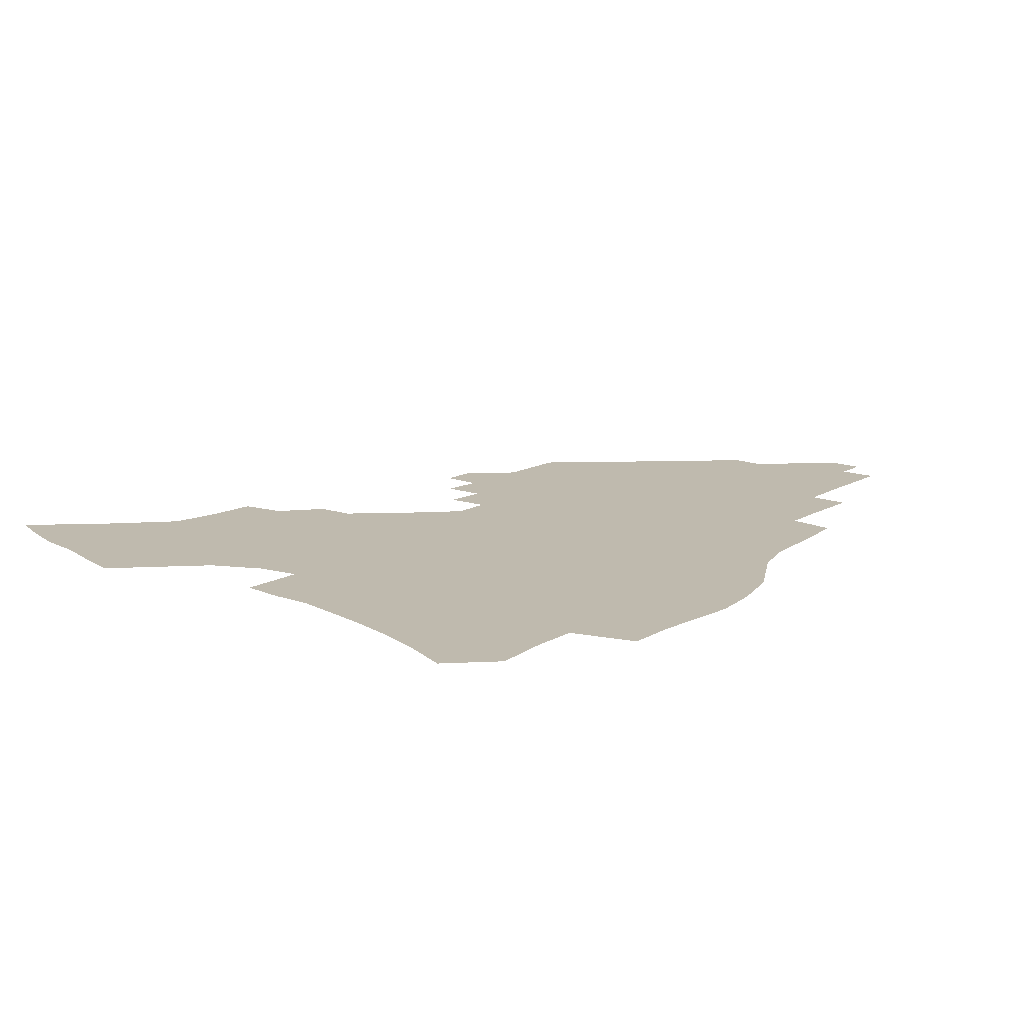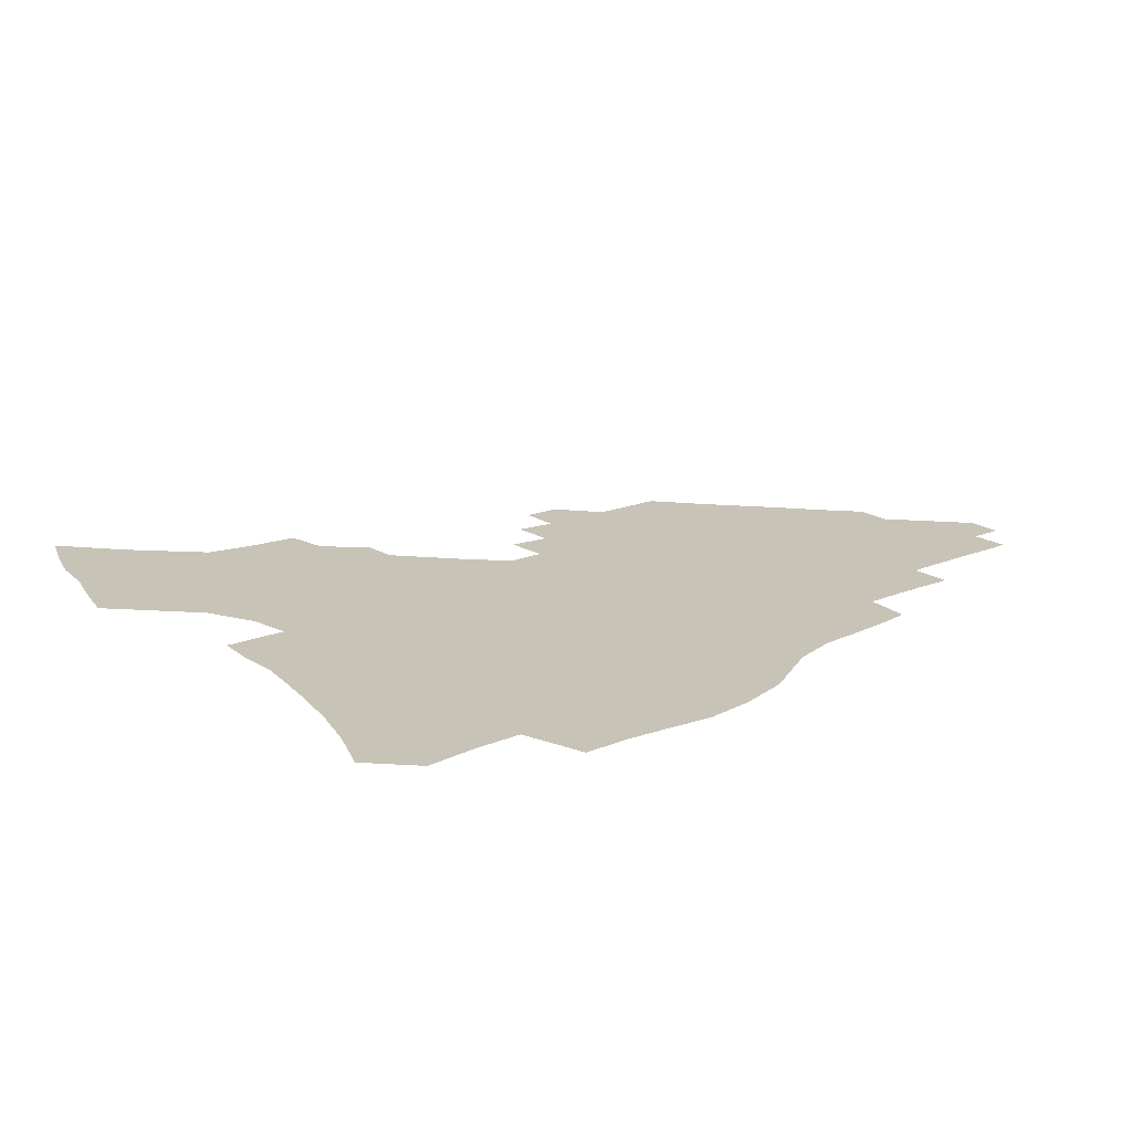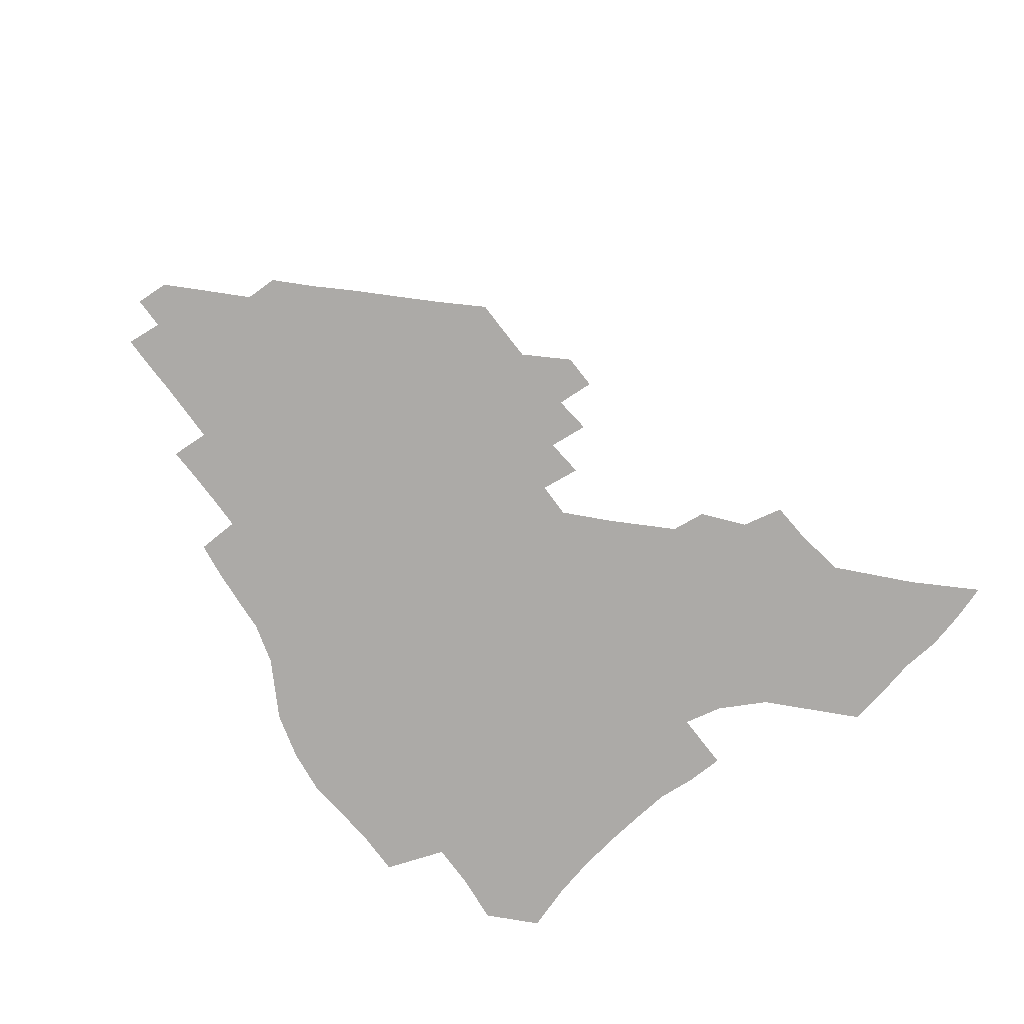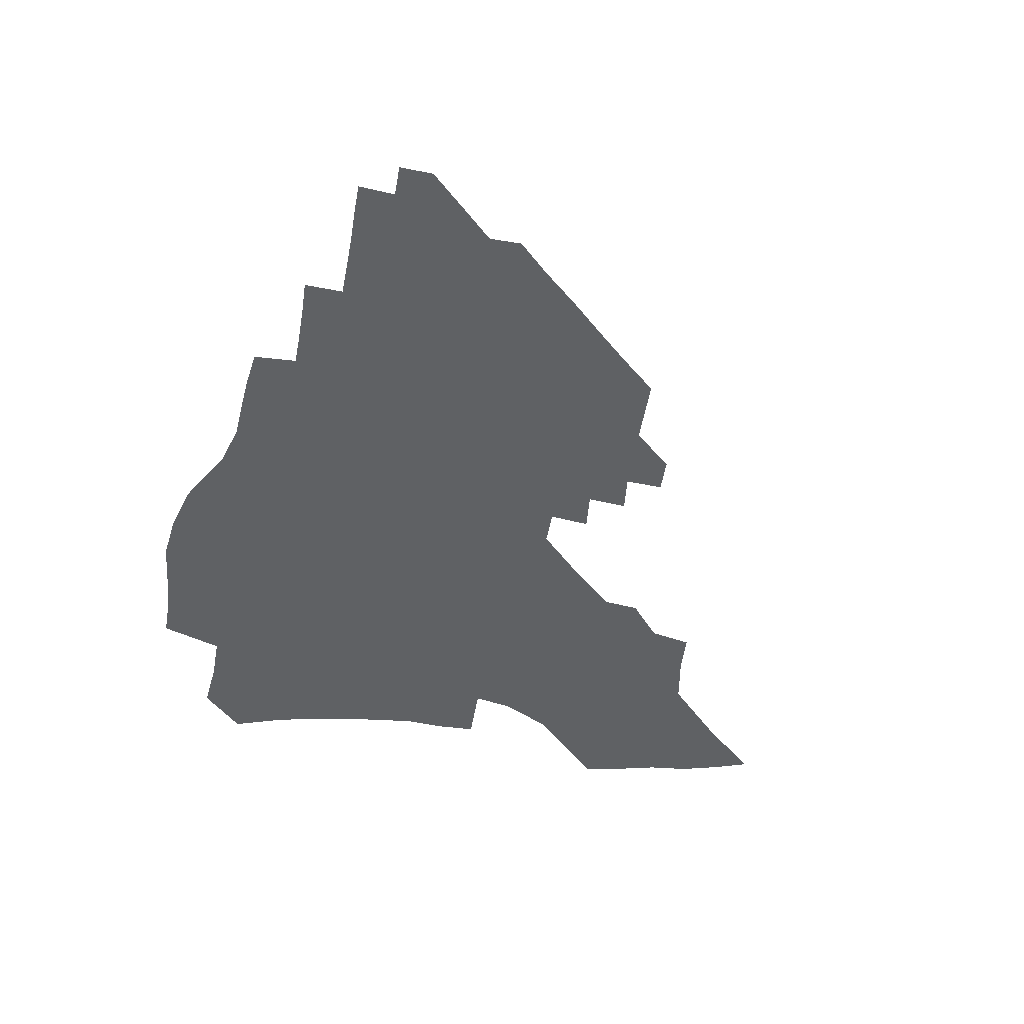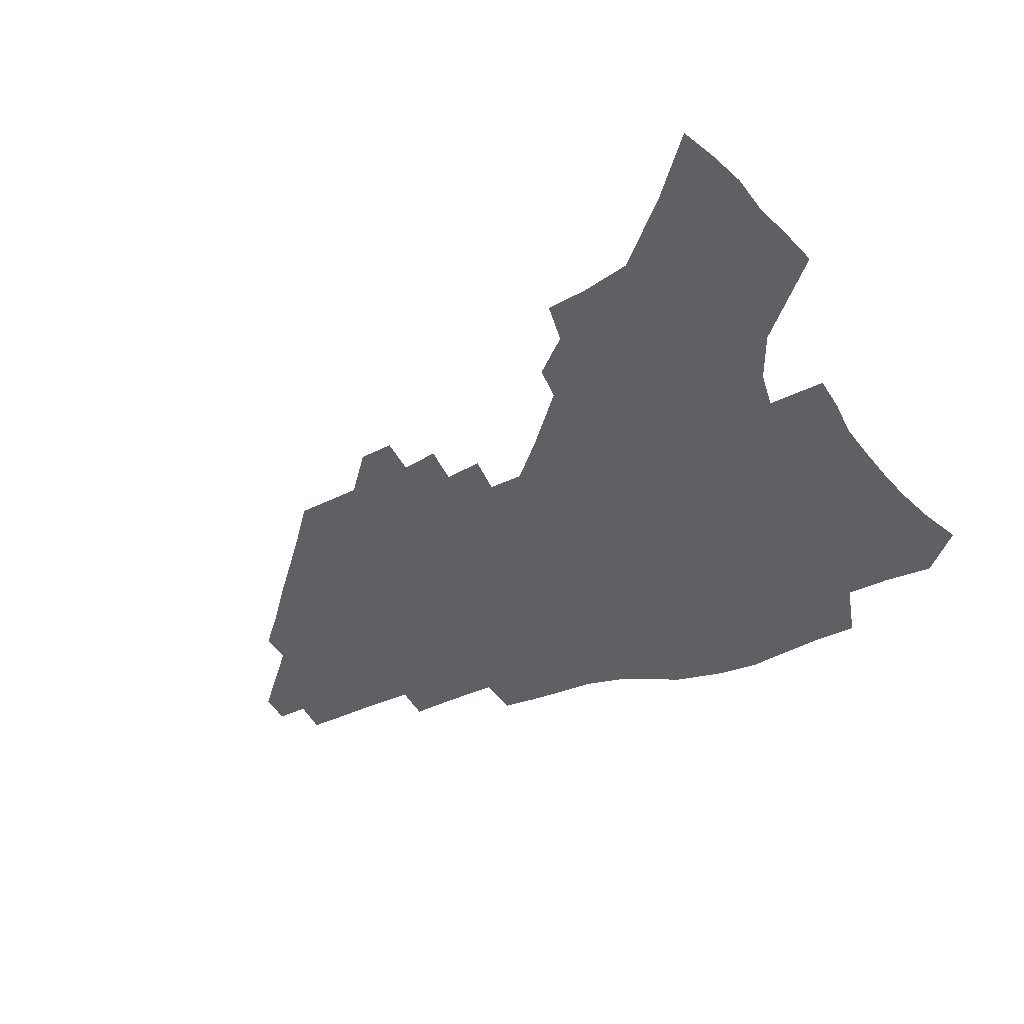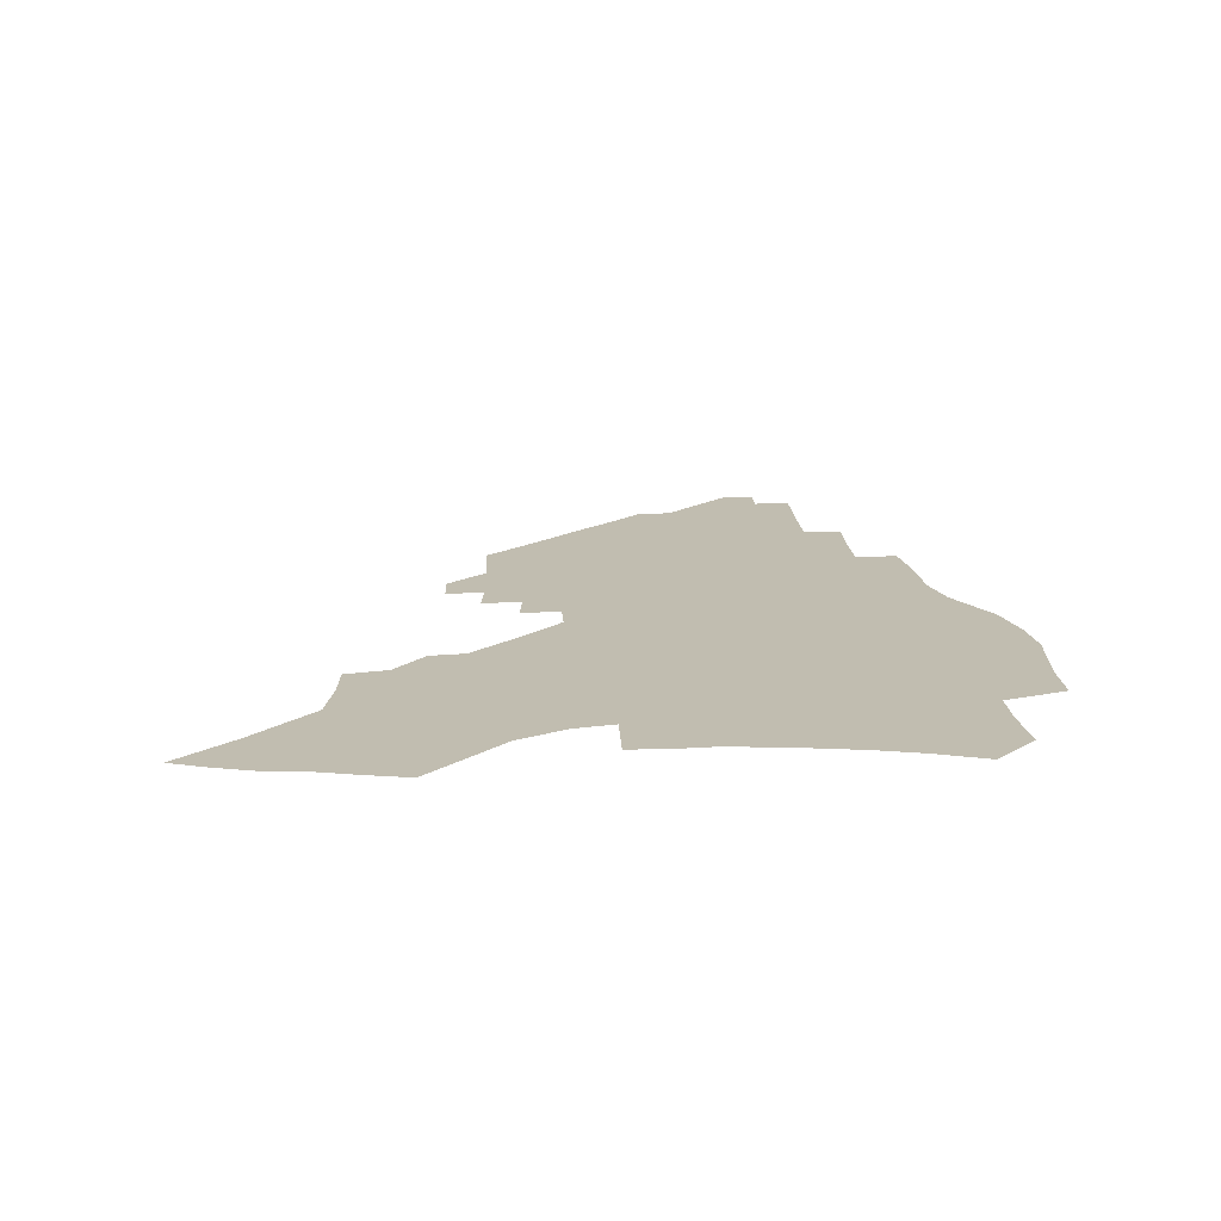
<metadata>
{"format":"obj","ext":"obj","renderer":"f3d","projection":"perspective","resolution":1024,"background":"white","views":[{"elev":15.5,"azim":-50.3,"up":"+Z"},{"elev":19.7,"azim":-37.9,"up":"+Z"},{"elev":-76.1,"azim":125.6,"up":"+Z"},{"elev":-46.3,"azim":79.1,"up":"+Z"},{"elev":-43.8,"azim":-152.1,"up":"+Z"},{"elev":16.7,"azim":-94.5,"up":"+Z"}]}
</metadata>
<code>
v 407.4 261.9 0
v 407.5 262.2 0
v 407.6 262.6 0
v 407.7 262.9 0
v 407.7 263.2 0
v 407.7 263.5 0
v 407.7 263.8 0
v 407.7 264.1 0
v 407.7 261.5 0
v 407.9 261.9 0
v 407.9 262.3 0
v 408 262.6 0
v 408.1 262.9 0
v 408.1 263.2 0
v 408.2 263.5 0
v 408.2 263.8 0
v 408.2 264.1 0
v 408.1 264.4 0
v 407.9 264.7 0
v 407.4 265.3 0
v 407.4 265.6 0
v 407.5 265.9 0
v 407.5 266.2 0
v 407.6 266.5 0
v 407.7 266.8 0
v 408.1 261.6 0
v 408.2 261.9 0
v 408.3 262.3 0
v 408.4 262.6 0
v 408.4 262.9 0
v 408.5 263.2 0
v 408.5 263.5 0
v 408.6 263.8 0
v 408.5 264 0
v 408.5 264.3 0
v 408.5 264.6 0
v 408.4 265 0
v 408.2 265.4 0
v 408 265.8 0
v 408.1 266 0
v 408.1 266.4 0
v 408.4 261.6 0
v 408.6 261.9 0
v 408.6 262.3 0
v 408.7 262.6 0
v 408.7 262.9 0
v 408.8 263.2 0
v 408.9 263.5 0
v 408.9 263.8 0
v 408.9 264 0
v 408.9 264.3 0
v 408.9 264.6 0
v 408.8 264.9 0
v 408.8 265.2 0
v 408.7 265.6 0
v 408.6 265.9 0
v 408.6 261.1 0
v 408.8 261.6 0
v 408.9 261.9 0
v 409 262.3 0
v 409 262.6 0
v 409.1 262.9 0
v 409.1 263.2 0
v 409.2 263.5 0
v 409.2 263.8 0
v 409.2 264 0
v 409.2 264.3 0
v 409.2 264.6 0
v 409.1 264.9 0
v 409.1 265.2 0
v 409.1 265.5 0
v 409 265.8 0
v 408.9 261.1 0
v 409.1 261.6 0
v 409.2 261.9 0
v 409.3 262.3 0
v 409.3 262.6 0
v 409.4 262.9 0
v 409.4 263.2 0
v 409.5 263.5 0
v 409.5 263.7 0
v 409.5 264 0
v 409.5 264.3 0
v 409.5 264.6 0
v 409.4 264.9 0
v 409.4 265.2 0
v 409.4 265.5 0
v 409.3 265.8 0
v 409.3 261.1 0
v 409.5 261.6 0
v 409.6 262 0
v 409.6 262.3 0
v 409.7 262.6 0
v 409.7 262.9 0
v 409.8 263.2 0
v 409.8 263.5 0
v 409.8 263.7 0
v 409.8 264 0
v 409.8 264.3 0
v 409.8 264.6 0
v 409.7 265 0
v 409.7 265.2 0
v 409.6 261 0
v 409.8 261.6 0
v 409.9 262 0
v 410 262.3 0
v 410 262.6 0
v 410.1 262.9 0
v 410.1 263.2 0
v 410.1 263.5 0
v 410.1 263.7 0
v 410.1 264 0
v 410.1 264.3 0
v 410.1 264.6 0
v 409.9 261.1 0
v 410.2 261.7 0
v 410.3 262.1 0
v 410.3 262.4 0
v 410.3 262.7 0
v 410.4 262.9 0
v 410.4 263.2 0
v 410.4 263.5 0
v 410.4 263.7 0
v 410.4 264 0
v 410.4 264.3 0
v 410.3 261.2 0
v 410.5 261.8 0
v 410.6 262.1 0
v 410.6 262.4 0
v 410.6 262.7 0
v 410.6 262.9 0
v 410.6 263.2 0
v 410.6 263.5 0
v 410.7 263.7 0
v 410.7 264 0
v 410.6 264.3 0
v 410.6 264.6 0
v 410.8 261.4 0
v 410.9 261.8 0
v 410.9 262.1 0
v 410.9 262.4 0
v 410.9 262.7 0
v 410.9 262.9 0
v 410.9 263.2 0
v 410.9 263.5 0
v 410.9 263.7 0
v 410.9 264 0
v 410.9 264.3 0
v 410.9 264.5 0
v 410.9 264.8 0
v 411.1 261.5 0
v 411.1 261.9 0
v 411.2 262.1 0
v 411.2 262.4 0
v 411.2 262.7 0
v 411.2 262.9 0
v 411.2 263.2 0
v 411.2 263.5 0
v 411.2 263.7 0
v 411.2 264 0
v 411.2 264.3 0
v 411.2 264.5 0
v 411.2 264.8 0
v 411.2 265.1 0
v 411.4 261.5 0
v 411.4 261.9 0
v 411.4 262.1 0
v 411.4 262.4 0
v 411.4 262.7 0
v 411.4 262.9 0
v 411.4 263.2 0
v 411.4 263.5 0
v 411.4 263.7 0
v 411.4 264 0
v 411.4 264.2 0
v 411.4 264.5 0
v 411.4 264.8 0
v 411.4 265.1 0
v 411.6 261.5 0
v 411.7 261.9 0
v 411.7 262.2 0
v 411.7 262.4 0
v 411.7 262.7 0
v 411.7 263 0
v 411.7 263.2 0
v 411.7 263.5 0
v 411.7 263.7 0
v 411.7 264 0
v 411.7 264.2 0
v 411.7 264.5 0
v 411.7 264.8 0
v 411.9 261.6 0
v 411.9 261.9 0
v 411.9 262.2 0
v 411.9 262.4 0
v 412 262.7 0
v 412 263 0
v 412 263.2 0
v 412 263.5 0
v 412 263.7 0
v 412 264 0
v 411.9 264.2 0
v 411.9 264.5 0
v 411.9 264.8 0
v 412.2 261.9 0
v 412.2 262.2 0
v 412.2 262.4 0
v 412.2 262.7 0
v 412.2 263 0
v 412.2 263.2 0
v 412.2 263.5 0
v 412.2 263.7 0
v 412.2 264 0
v 412.2 264.2 0
v 412.2 264.5 0
v 412.2 264.8 0
v 412.5 261.9 0
v 412.4 262.2 0
v 412.4 262.4 0
v 412.4 262.7 0
v 412.4 263 0
v 412.4 263.2 0
v 412.5 263.5 0
v 412.4 263.7 0
v 412.4 264 0
v 412.4 264.2 0
v 412.4 264.5 0
v 412.7 261.9 0
v 412.7 262.2 0
v 412.7 262.4 0
v 412.7 262.7 0
v 412.7 263 0
v 412.7 263.2 0
v 412.7 263.5 0
v 412.7 263.7 0
v 412.7 264 0
v 412.7 264.2 0
v 412.9 262.2 0
v 412.9 262.4 0
v 412.9 262.7 0
v 412.9 263 0
v 412.9 263.2 0
v 412.9 263.5 0
v 412.9 263.7 0
v 412.9 264 0
v 413.2 262.2 0
v 413.2 262.5 0
v 413.2 262.7 0
v 413.2 263 0
v 413.2 263.2 0
v 413.2 263.5 0
v 413.2 263.7 0
v 413.4 262.2 0
v 413.4 262.4 0
v 413.4 262.7 0
v 413.4 263 0
v 413.4 263.2 0
v 413.4 263.4 0
v 413.7 262.2 0
v 413.7 262.4 0
v 413.7 262.7 0
v 413.6 263 0
v 413.9 262.4 0
v 413.9 262.7 0
f 9 10 1
f 1 10 2
f 10 11 2
f 2 11 3
f 11 12 3
f 3 12 4
f 12 13 4
f 4 13 5
f 13 14 5
f 5 14 6
f 14 15 6
f 6 15 7
f 15 16 7
f 7 16 8
f 16 17 8
f 9 26 10
f 26 27 10
f 10 27 11
f 27 28 11
f 11 28 12
f 28 29 12
f 12 29 13
f 29 30 13
f 13 30 14
f 30 31 14
f 14 31 15
f 31 32 15
f 15 32 16
f 32 33 16
f 16 33 17
f 33 34 17
f 17 34 18
f 34 35 18
f 18 35 19
f 35 36 19
f 19 36 20
f 36 37 20
f 20 37 21
f 37 38 21
f 21 38 22
f 38 39 22
f 22 39 23
f 39 40 23
f 23 40 24
f 40 41 24
f 24 41 25
f 26 42 27
f 42 43 27
f 27 43 28
f 43 44 28
f 28 44 29
f 44 45 29
f 29 45 30
f 45 46 30
f 30 46 31
f 46 47 31
f 31 47 32
f 47 48 32
f 32 48 33
f 48 49 33
f 33 49 34
f 49 50 34
f 34 50 35
f 50 51 35
f 35 51 36
f 51 52 36
f 36 52 37
f 52 53 37
f 37 53 38
f 53 54 38
f 38 54 39
f 54 55 39
f 39 55 40
f 55 56 40
f 40 56 41
f 57 58 42
f 42 58 43
f 58 59 43
f 43 59 44
f 59 60 44
f 44 60 45
f 60 61 45
f 45 61 46
f 61 62 46
f 46 62 47
f 62 63 47
f 47 63 48
f 63 64 48
f 48 64 49
f 64 65 49
f 49 65 50
f 65 66 50
f 50 66 51
f 66 67 51
f 51 67 52
f 67 68 52
f 52 68 53
f 68 69 53
f 53 69 54
f 69 70 54
f 54 70 55
f 70 71 55
f 55 71 56
f 71 72 56
f 57 73 58
f 73 74 58
f 58 74 59
f 74 75 59
f 59 75 60
f 75 76 60
f 60 76 61
f 76 77 61
f 61 77 62
f 77 78 62
f 62 78 63
f 78 79 63
f 63 79 64
f 79 80 64
f 64 80 65
f 80 81 65
f 65 81 66
f 81 82 66
f 66 82 67
f 82 83 67
f 67 83 68
f 83 84 68
f 68 84 69
f 84 85 69
f 69 85 70
f 85 86 70
f 70 86 71
f 86 87 71
f 71 87 72
f 87 88 72
f 73 89 74
f 89 90 74
f 74 90 75
f 90 91 75
f 75 91 76
f 91 92 76
f 76 92 77
f 92 93 77
f 77 93 78
f 93 94 78
f 78 94 79
f 94 95 79
f 79 95 80
f 95 96 80
f 80 96 81
f 96 97 81
f 81 97 82
f 97 98 82
f 82 98 83
f 98 99 83
f 83 99 84
f 99 100 84
f 84 100 85
f 100 101 85
f 85 101 86
f 101 102 86
f 86 102 87
f 89 103 90
f 103 104 90
f 90 104 91
f 104 105 91
f 91 105 92
f 105 106 92
f 92 106 93
f 106 107 93
f 93 107 94
f 107 108 94
f 94 108 95
f 108 109 95
f 95 109 96
f 109 110 96
f 96 110 97
f 110 111 97
f 97 111 98
f 111 112 98
f 98 112 99
f 112 113 99
f 99 113 100
f 113 114 100
f 100 114 101
f 103 115 104
f 115 116 104
f 104 116 105
f 116 117 105
f 105 117 106
f 117 118 106
f 106 118 107
f 118 119 107
f 107 119 108
f 119 120 108
f 108 120 109
f 120 121 109
f 109 121 110
f 121 122 110
f 110 122 111
f 122 123 111
f 111 123 112
f 123 124 112
f 112 124 113
f 124 125 113
f 113 125 114
f 115 126 116
f 126 127 116
f 116 127 117
f 127 128 117
f 117 128 118
f 128 129 118
f 118 129 119
f 129 130 119
f 119 130 120
f 130 131 120
f 120 131 121
f 131 132 121
f 121 132 122
f 132 133 122
f 122 133 123
f 133 134 123
f 123 134 124
f 134 135 124
f 124 135 125
f 135 136 125
f 126 138 127
f 138 139 127
f 127 139 128
f 139 140 128
f 128 140 129
f 140 141 129
f 129 141 130
f 141 142 130
f 130 142 131
f 142 143 131
f 131 143 132
f 143 144 132
f 132 144 133
f 144 145 133
f 133 145 134
f 145 146 134
f 134 146 135
f 146 147 135
f 135 147 136
f 147 148 136
f 136 148 137
f 148 149 137
f 138 151 139
f 151 152 139
f 139 152 140
f 152 153 140
f 140 153 141
f 153 154 141
f 141 154 142
f 154 155 142
f 142 155 143
f 155 156 143
f 143 156 144
f 156 157 144
f 144 157 145
f 157 158 145
f 145 158 146
f 158 159 146
f 146 159 147
f 159 160 147
f 147 160 148
f 160 161 148
f 148 161 149
f 161 162 149
f 149 162 150
f 162 163 150
f 151 165 152
f 165 166 152
f 152 166 153
f 166 167 153
f 153 167 154
f 167 168 154
f 154 168 155
f 168 169 155
f 155 169 156
f 169 170 156
f 156 170 157
f 170 171 157
f 157 171 158
f 171 172 158
f 158 172 159
f 172 173 159
f 159 173 160
f 173 174 160
f 160 174 161
f 174 175 161
f 161 175 162
f 175 176 162
f 162 176 163
f 176 177 163
f 163 177 164
f 177 178 164
f 165 179 166
f 179 180 166
f 166 180 167
f 180 181 167
f 167 181 168
f 181 182 168
f 168 182 169
f 182 183 169
f 169 183 170
f 183 184 170
f 170 184 171
f 184 185 171
f 171 185 172
f 185 186 172
f 172 186 173
f 186 187 173
f 173 187 174
f 187 188 174
f 174 188 175
f 188 189 175
f 175 189 176
f 189 190 176
f 176 190 177
f 190 191 177
f 177 191 178
f 179 192 180
f 192 193 180
f 180 193 181
f 193 194 181
f 181 194 182
f 194 195 182
f 182 195 183
f 195 196 183
f 183 196 184
f 196 197 184
f 184 197 185
f 197 198 185
f 185 198 186
f 198 199 186
f 186 199 187
f 199 200 187
f 187 200 188
f 200 201 188
f 188 201 189
f 201 202 189
f 189 202 190
f 202 203 190
f 190 203 191
f 203 204 191
f 193 205 194
f 205 206 194
f 194 206 195
f 206 207 195
f 195 207 196
f 207 208 196
f 196 208 197
f 208 209 197
f 197 209 198
f 209 210 198
f 198 210 199
f 210 211 199
f 199 211 200
f 211 212 200
f 200 212 201
f 212 213 201
f 201 213 202
f 213 214 202
f 202 214 203
f 214 215 203
f 203 215 204
f 215 216 204
f 205 217 206
f 217 218 206
f 206 218 207
f 218 219 207
f 207 219 208
f 219 220 208
f 208 220 209
f 220 221 209
f 209 221 210
f 221 222 210
f 210 222 211
f 222 223 211
f 211 223 212
f 223 224 212
f 212 224 213
f 224 225 213
f 213 225 214
f 225 226 214
f 214 226 215
f 226 227 215
f 215 227 216
f 217 228 218
f 228 229 218
f 218 229 219
f 229 230 219
f 219 230 220
f 230 231 220
f 220 231 221
f 231 232 221
f 221 232 222
f 232 233 222
f 222 233 223
f 233 234 223
f 223 234 224
f 234 235 224
f 224 235 225
f 235 236 225
f 225 236 226
f 236 237 226
f 226 237 227
f 229 238 230
f 238 239 230
f 230 239 231
f 239 240 231
f 231 240 232
f 240 241 232
f 232 241 233
f 241 242 233
f 233 242 234
f 242 243 234
f 234 243 235
f 243 244 235
f 235 244 236
f 244 245 236
f 236 245 237
f 238 246 239
f 246 247 239
f 239 247 240
f 247 248 240
f 240 248 241
f 248 249 241
f 241 249 242
f 249 250 242
f 242 250 243
f 250 251 243
f 243 251 244
f 251 252 244
f 244 252 245
f 246 253 247
f 253 254 247
f 247 254 248
f 254 255 248
f 248 255 249
f 255 256 249
f 249 256 250
f 256 257 250
f 250 257 251
f 257 258 251
f 251 258 252
f 253 259 254
f 259 260 254
f 254 260 255
f 260 261 255
f 255 261 256
f 261 262 256
f 256 262 257
f 260 263 261
f 263 264 261
f 261 264 262

</code>
